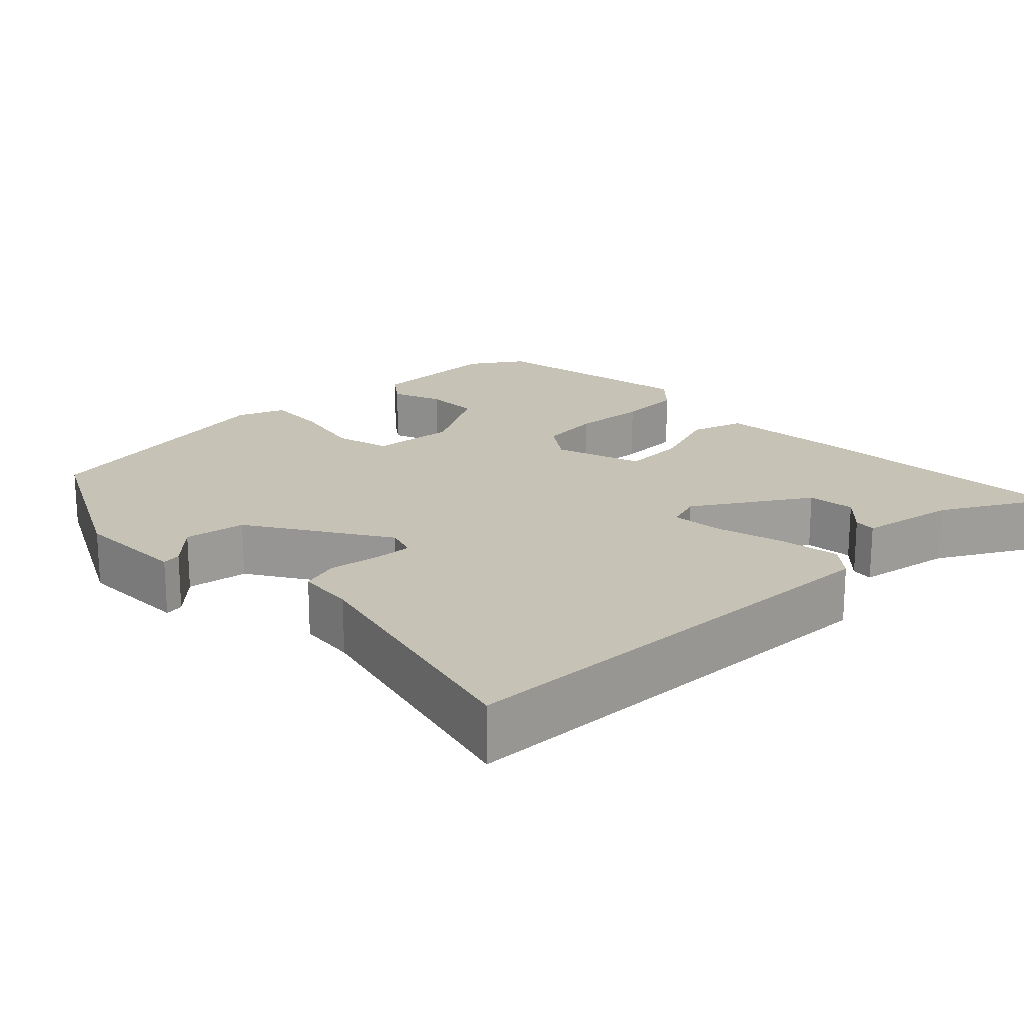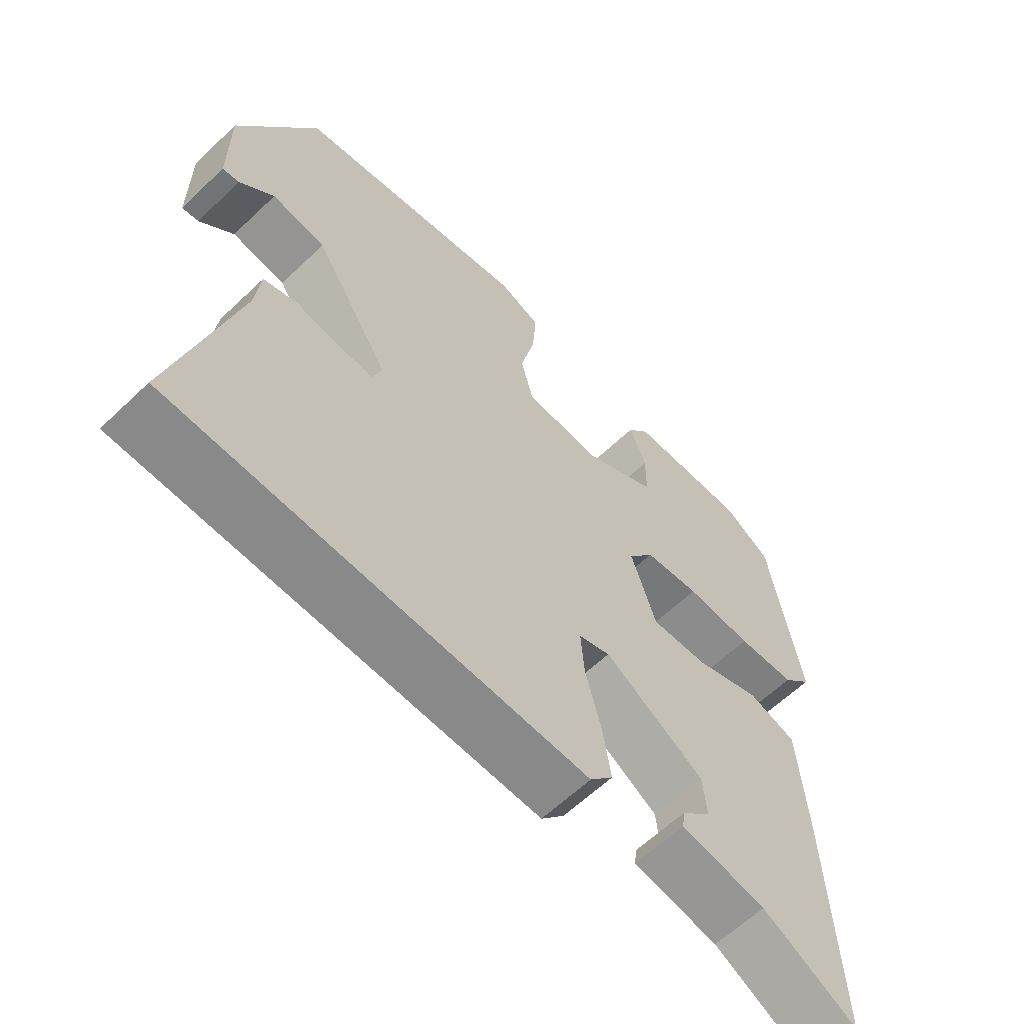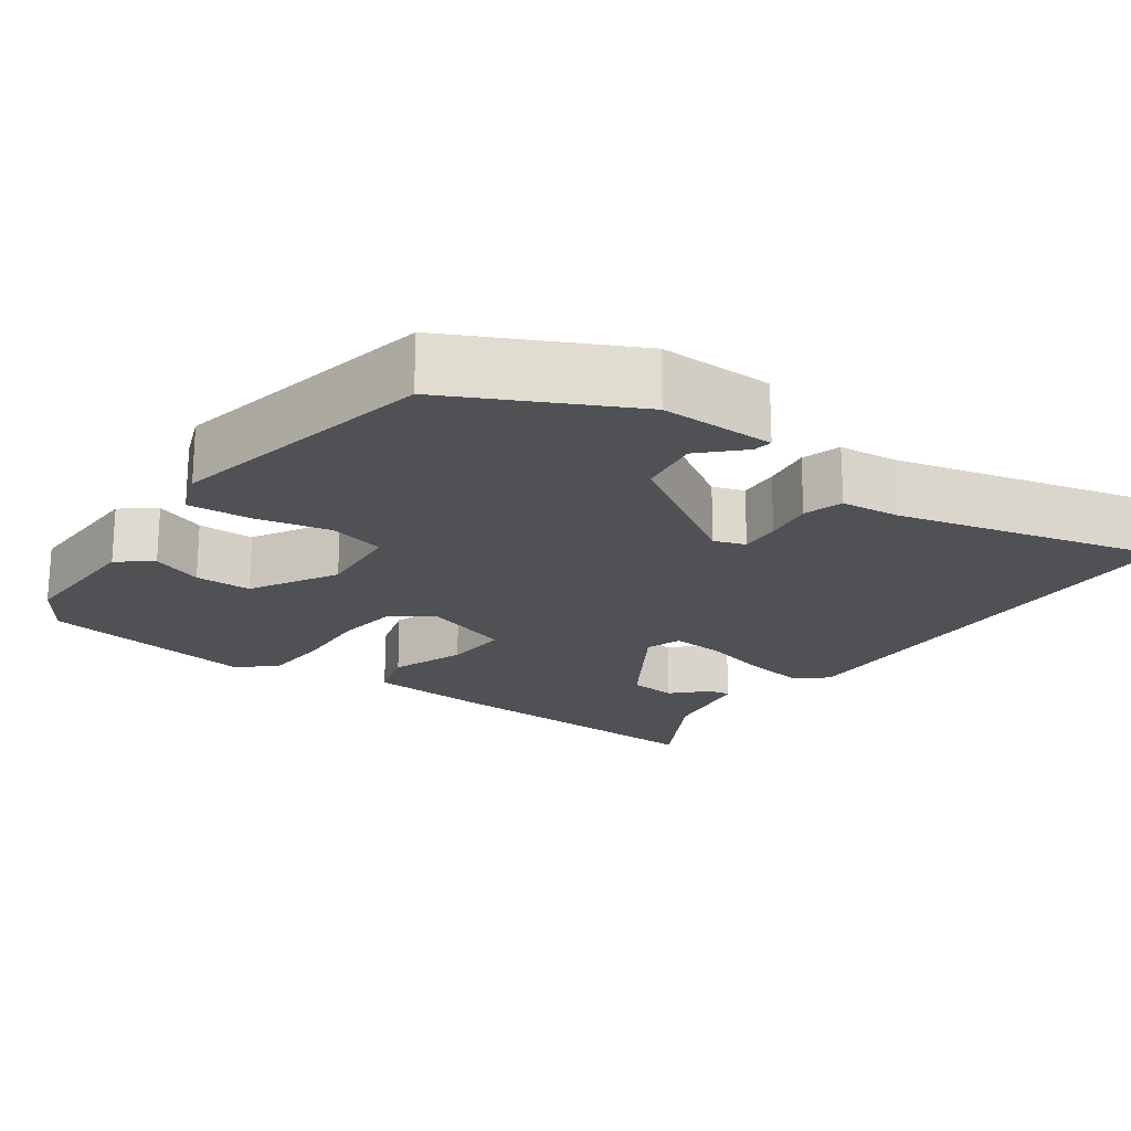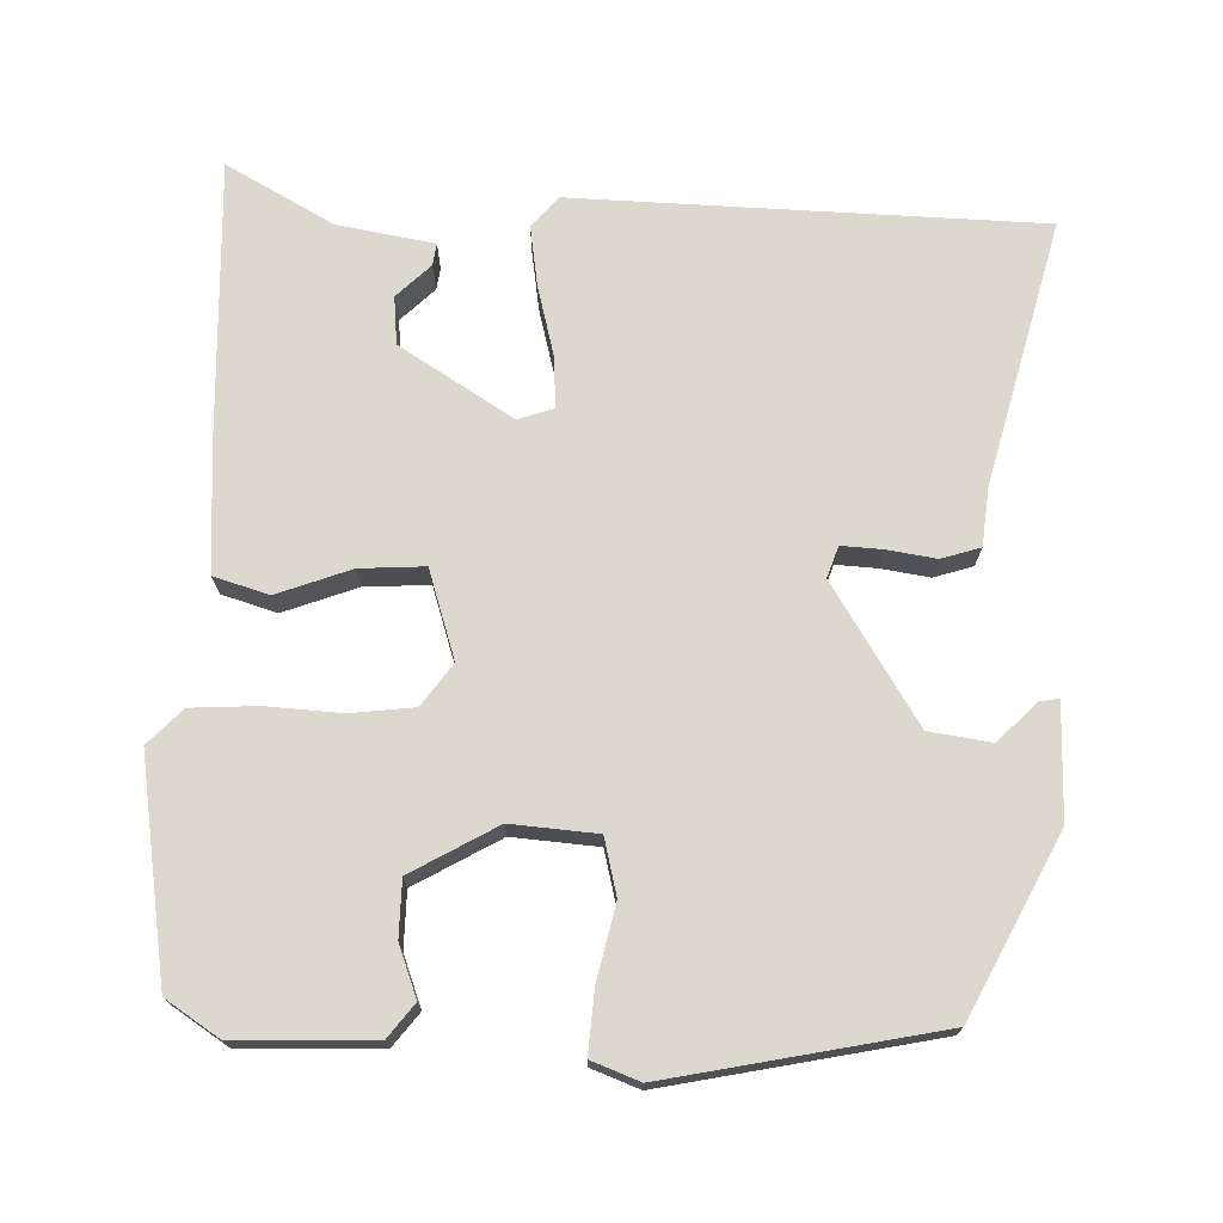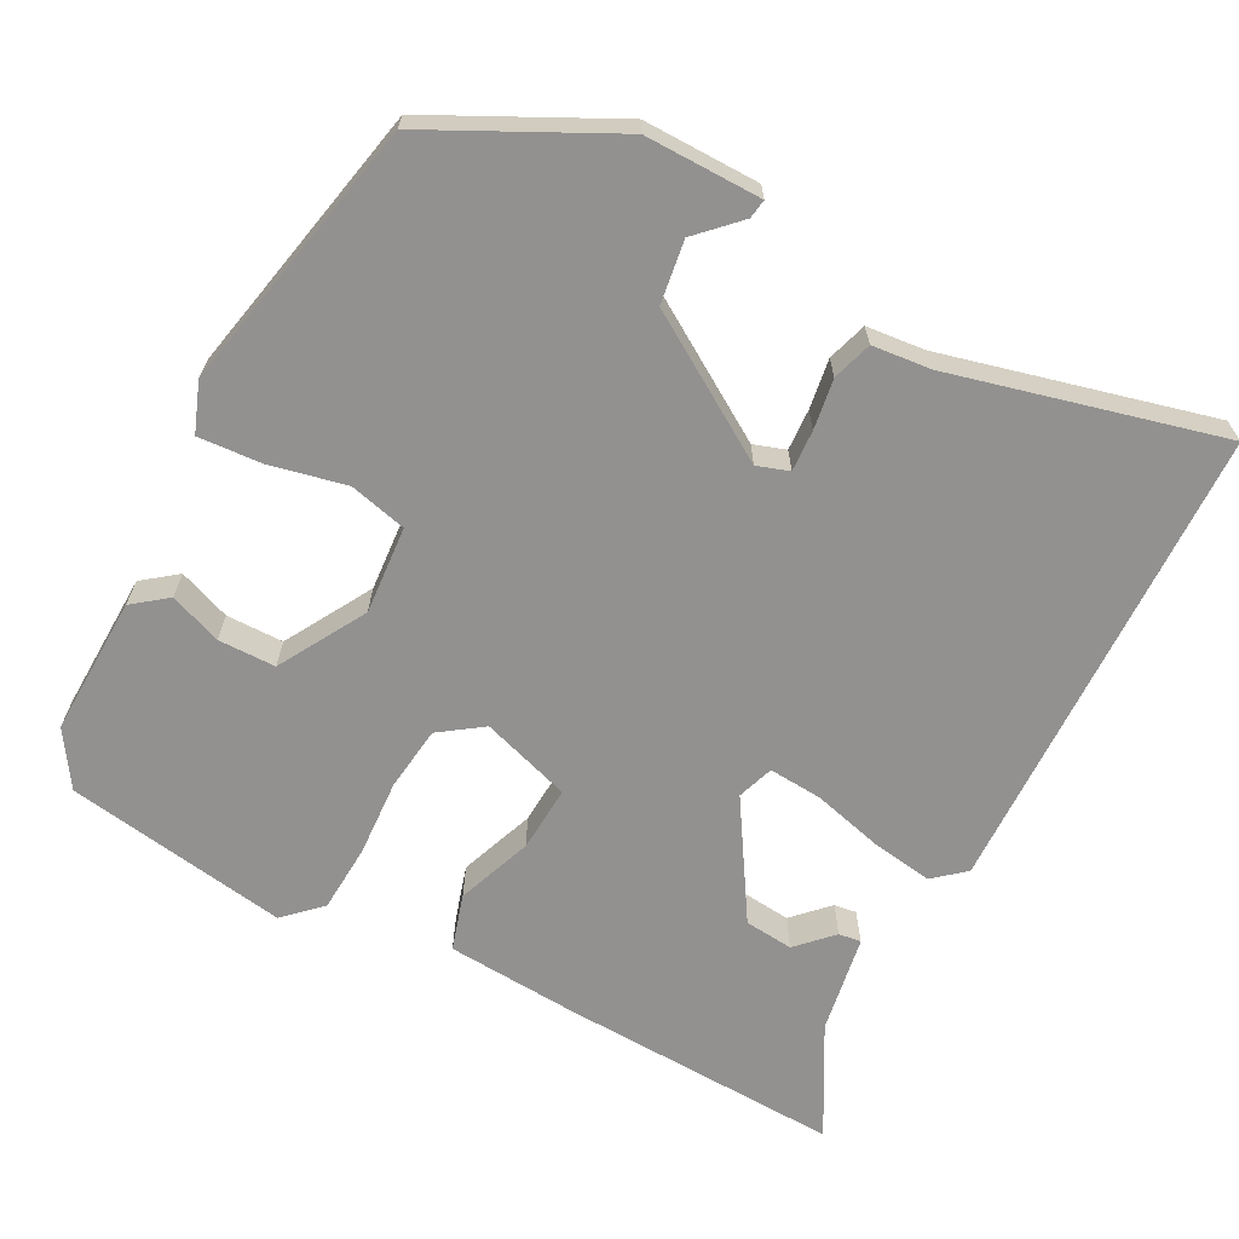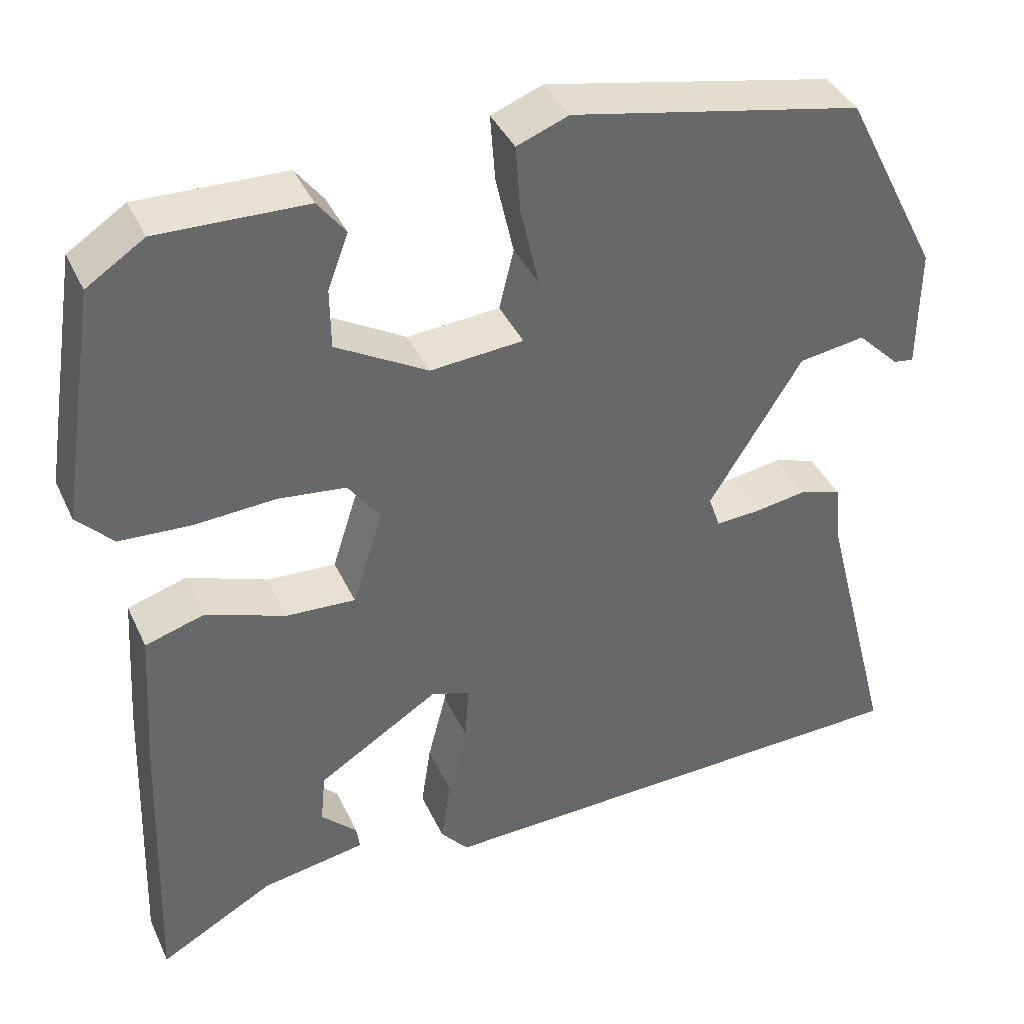
<metadata>
{"format":"obj","ext":"obj","renderer":"f3d","projection":"perspective","resolution":1024,"background":"white","views":[{"elev":19.3,"azim":135.6,"up":"+Y"},{"elev":-62.0,"azim":134.0,"up":"+Z"},{"elev":-20.0,"azim":54.3,"up":"+Y"},{"elev":72.5,"azim":1.7,"up":"+Y"},{"elev":-66.1,"azim":62.0,"up":"+Y"},{"elev":39.5,"azim":-23.1,"up":"+Z"}]}
</metadata>
<code>
v 0.422 0.07 0.47
v 0.539 0.07 0.239
v 0.538 0.07 0.089
v 0.513 0.07 0.093
v 0.462 0.07 0.144
v 0.381 0.07 0.132
v 0.268 0.07 -0.049
v 0.282 0.07 -0.09
v 0.335 0.07 -0.087
v 0.4 0.07 -0.077
v 0.451 0.07 -0.093
v 0.459 0.07 -0.169
v 0.548 0.07 -0.515
v -0.063 0.07 -0.533
v -0.097 0.07 -0.493
v -0.085 0.07 -0.413
v -0.062 0.07 -0.323
v -0.057 0.07 -0.254
v -0.104 0.07 -0.238
v -0.252 0.07 -0.331
v -0.258 0.07 -0.394
v -0.214 0.07 -0.437
v -0.21 0.07 -0.466
v -0.337 0.07 -0.488
v -0.477 0.07 -0.566
v -0.464 0.07 -0.202
v -0.453 0.07 -0.031
v -0.381 0.07 -0.009
v -0.284 0.07 -0.045
v -0.199 0.07 -0.05
v -0.162 0.07 0.066
v -0.201 0.07 0.121
v -0.284 0.07 0.131
v -0.383 0.07 0.125
v -0.47 0.07 0.13
v -0.514 0.07 0.176
v -0.469 0.07 0.463
v -0.399 0.07 0.509
v -0.219 0.07 0.504
v -0.185 0.07 0.46
v -0.21 0.07 0.393
v -0.209 0.07 0.319
v -0.097 0.07 0.255
v 0.016 0.07 0.264
v 0.034 0.07 0.338
v 0.012 0.07 0.436
v 0.006 0.07 0.518
v 0.069 0.07 0.542
v 0.422 0 0.47
v 0.539 0 0.239
v 0.538 0 0.089
v 0.513 0 0.093
v 0.462 0 0.144
v 0.381 0 0.132
v 0.268 0 -0.049
v 0.282 0 -0.09
v 0.335 0 -0.087
v 0.4 0 -0.077
v 0.451 0 -0.093
v 0.459 0 -0.169
v 0.548 0 -0.515
v -0.063 0 -0.533
v -0.097 0 -0.493
v -0.085 0 -0.413
v -0.062 0 -0.323
v -0.057 0 -0.254
v -0.104 0 -0.238
v -0.252 0 -0.331
v -0.258 0 -0.394
v -0.214 0 -0.437
v -0.21 0 -0.466
v -0.337 0 -0.488
v -0.477 0 -0.566
v -0.464 0 -0.202
v -0.453 0 -0.031
v -0.381 0 -0.009
v -0.284 0 -0.045
v -0.199 0 -0.05
v -0.162 0 0.066
v -0.201 0 0.121
v -0.284 0 0.131
v -0.383 0 0.125
v -0.47 0 0.13
v -0.514 0 0.176
v -0.469 0 0.463
v -0.399 0 0.509
v -0.219 0 0.504
v -0.185 0 0.46
v -0.21 0 0.393
v -0.209 0 0.319
v -0.097 0 0.255
v 0.016 0 0.264
v 0.034 0 0.338
v 0.012 0 0.436
v 0.006 0 0.518
v 0.069 0 0.542
f 48 1 2
f 47 48 2
f 46 47 2
f 45 46 2
f 44 45 2
f 43 44 2
f 39 40 41
f 38 39 41
f 37 38 41
f 36 37 41
f 35 36 41
f 34 35 41
f 33 34 41 42
f 32 33 42 43
f 27 28 29
f 26 27 29
f 25 26 29
f 24 25 29
f 24 29 30
f 21 22 23 24
f 20 21 24
f 20 24 30 31
f 15 16 17
f 14 15 17
f 13 14 17
f 12 13 17
f 12 17 18
f 11 12 18
f 10 11 18
f 9 10 18
f 8 9 18 19
f 2 3 4 5
f 2 5 6
f 43 2 6
f 32 43 6
f 31 32 6
f 7 8 19
f 31 6 7 19
f 19 20 31
f 50 49 96
f 50 96 95
f 50 95 94
f 50 94 93
f 50 93 92
f 50 92 91
f 89 88 87
f 89 87 86
f 89 86 85
f 89 85 84
f 89 84 83
f 89 83 82
f 90 89 82 81
f 91 90 81 80
f 77 76 75
f 77 75 74
f 77 74 73
f 77 73 72
f 78 77 72
f 72 71 70 69
f 72 69 68
f 79 78 72 68
f 65 64 63
f 65 63 62
f 65 62 61
f 65 61 60
f 66 65 60
f 66 60 59
f 66 59 58
f 66 58 57
f 67 66 57 56
f 53 52 51 50
f 54 53 50
f 54 50 91
f 54 91 80
f 54 80 79
f 67 56 55
f 67 55 54 79
f 79 68 67
f 1 49 50 2
f 2 50 51 3
f 3 51 52 4
f 4 52 53 5
f 5 53 54 6
f 6 54 55 7
f 7 55 56 8
f 8 56 57 9
f 9 57 58 10
f 10 58 59 11
f 11 59 60 12
f 12 60 61 13
f 13 61 62 14
f 14 62 63 15
f 15 63 64 16
f 16 64 65 17
f 17 65 66 18
f 18 66 67 19
f 19 67 68 20
f 20 68 69 21
f 21 69 70 22
f 22 70 71 23
f 23 71 72 24
f 24 72 73 25
f 25 73 74 26
f 26 74 75 27
f 27 75 76 28
f 28 76 77 29
f 29 77 78 30
f 30 78 79 31
f 31 79 80 32
f 32 80 81 33
f 33 81 82 34
f 34 82 83 35
f 35 83 84 36
f 36 84 85 37
f 37 85 86 38
f 38 86 87 39
f 39 87 88 40
f 40 88 89 41
f 41 89 90 42
f 42 90 91 43
f 43 91 92 44
f 44 92 93 45
f 45 93 94 46
f 46 94 95 47
f 47 95 96 48
f 48 96 49 1

</code>
